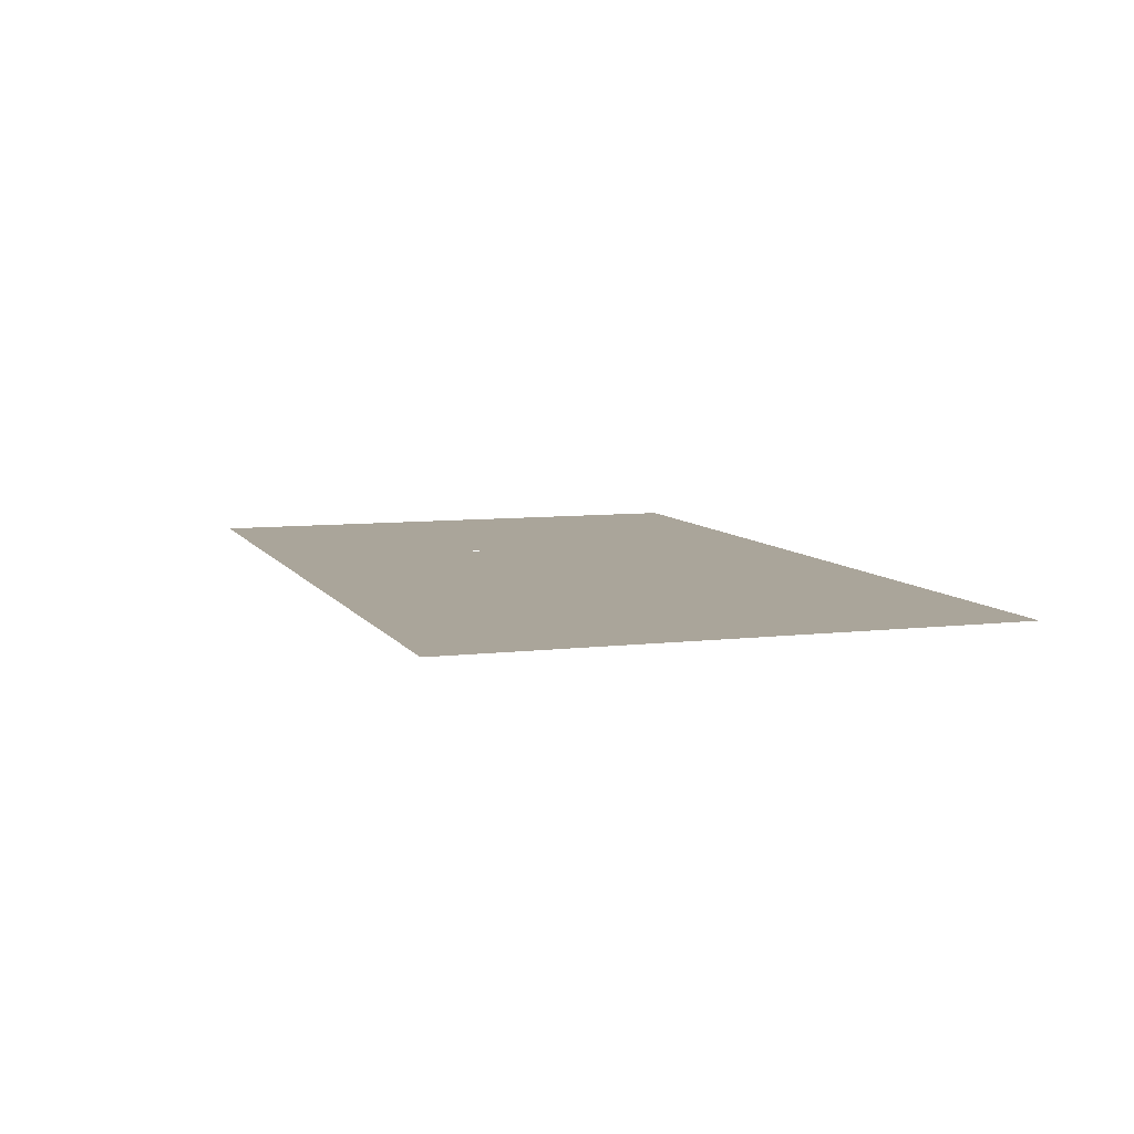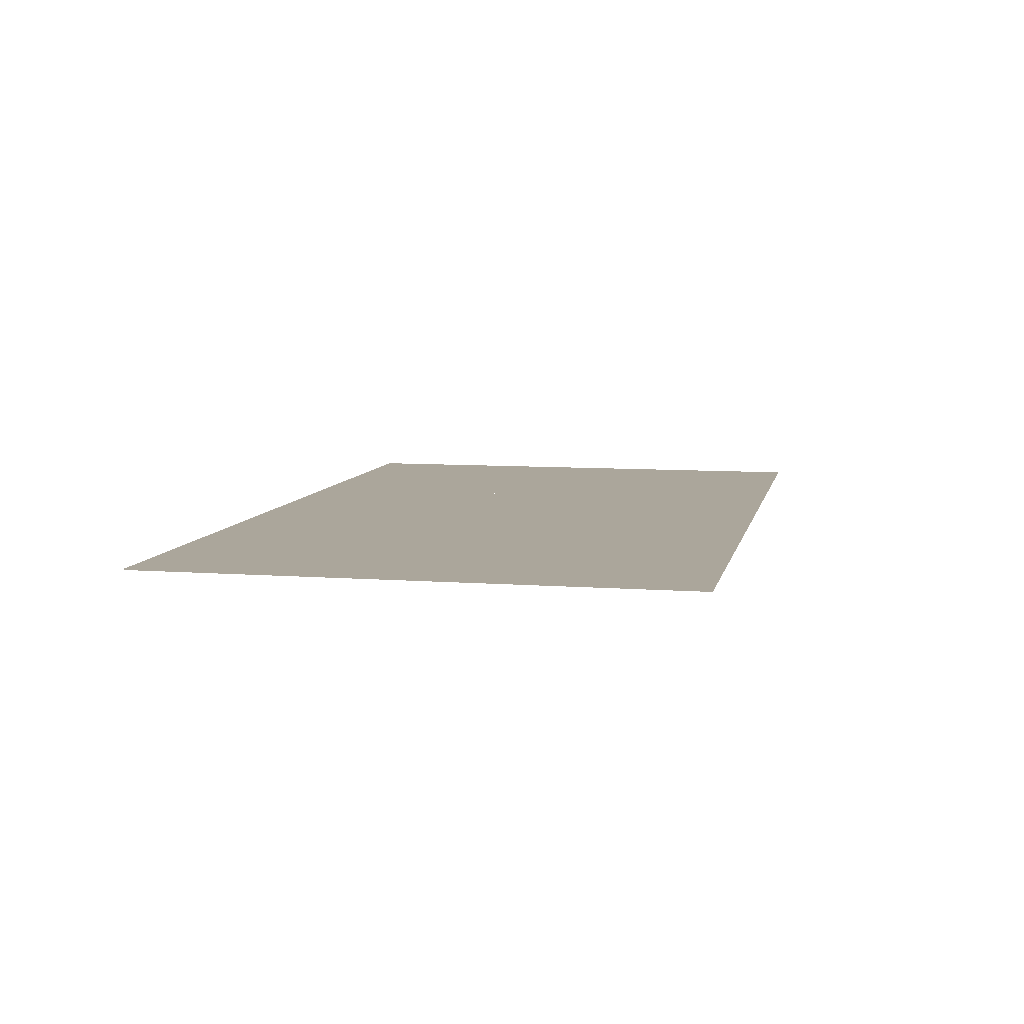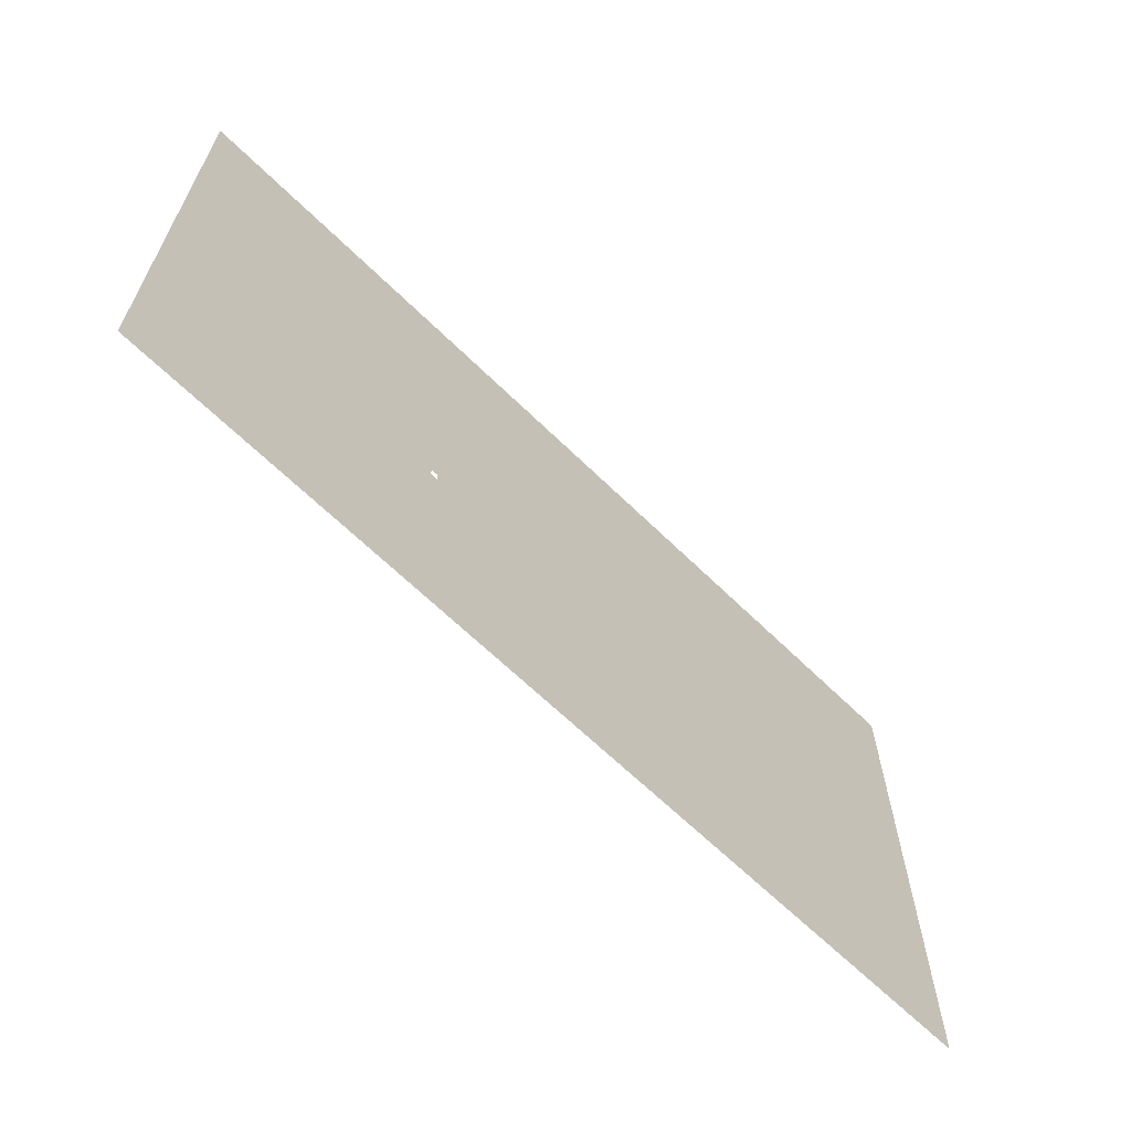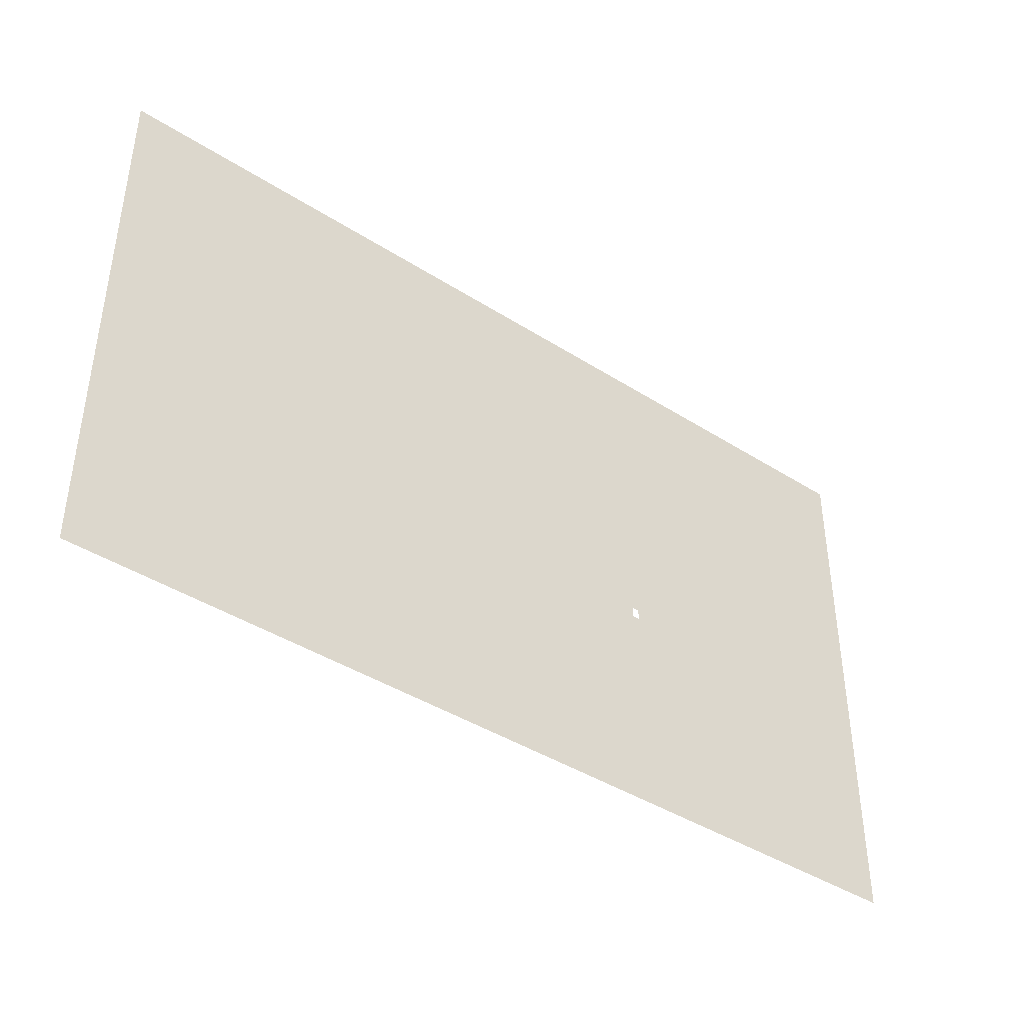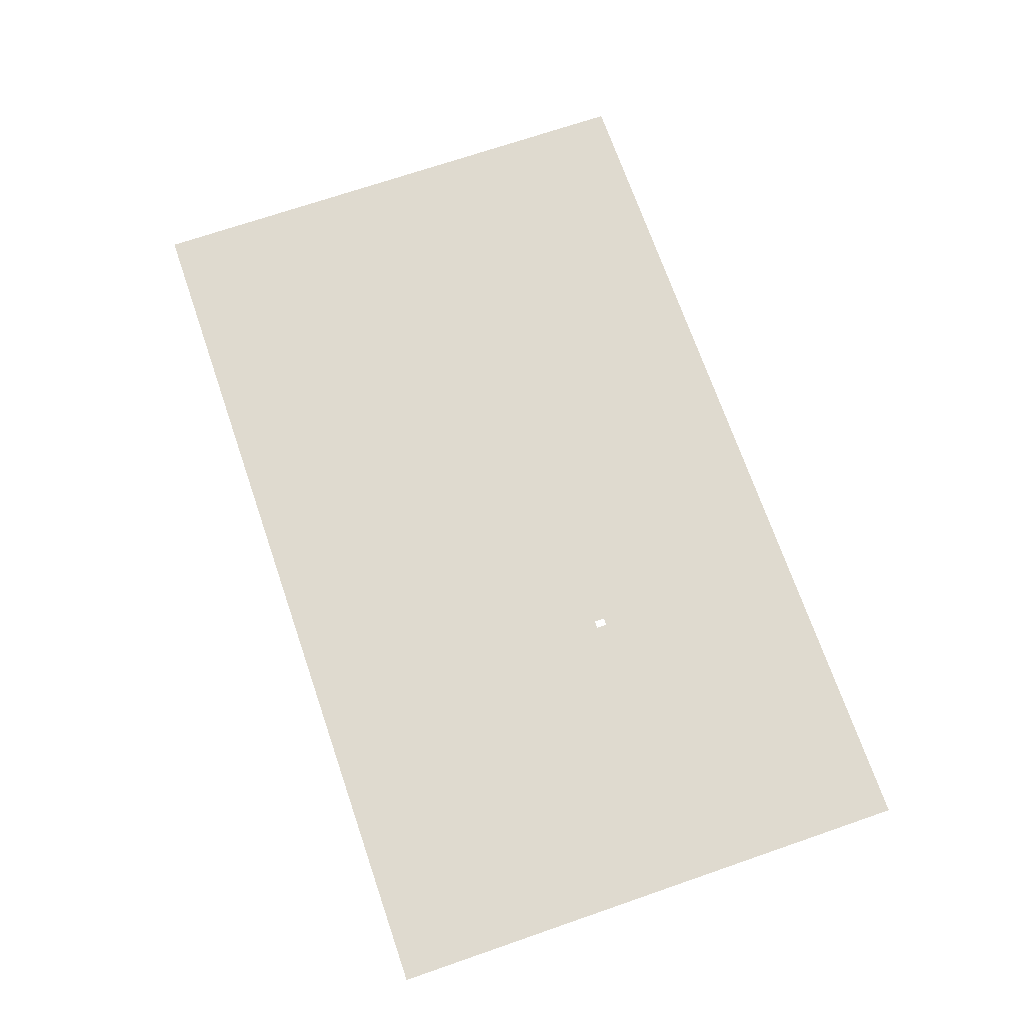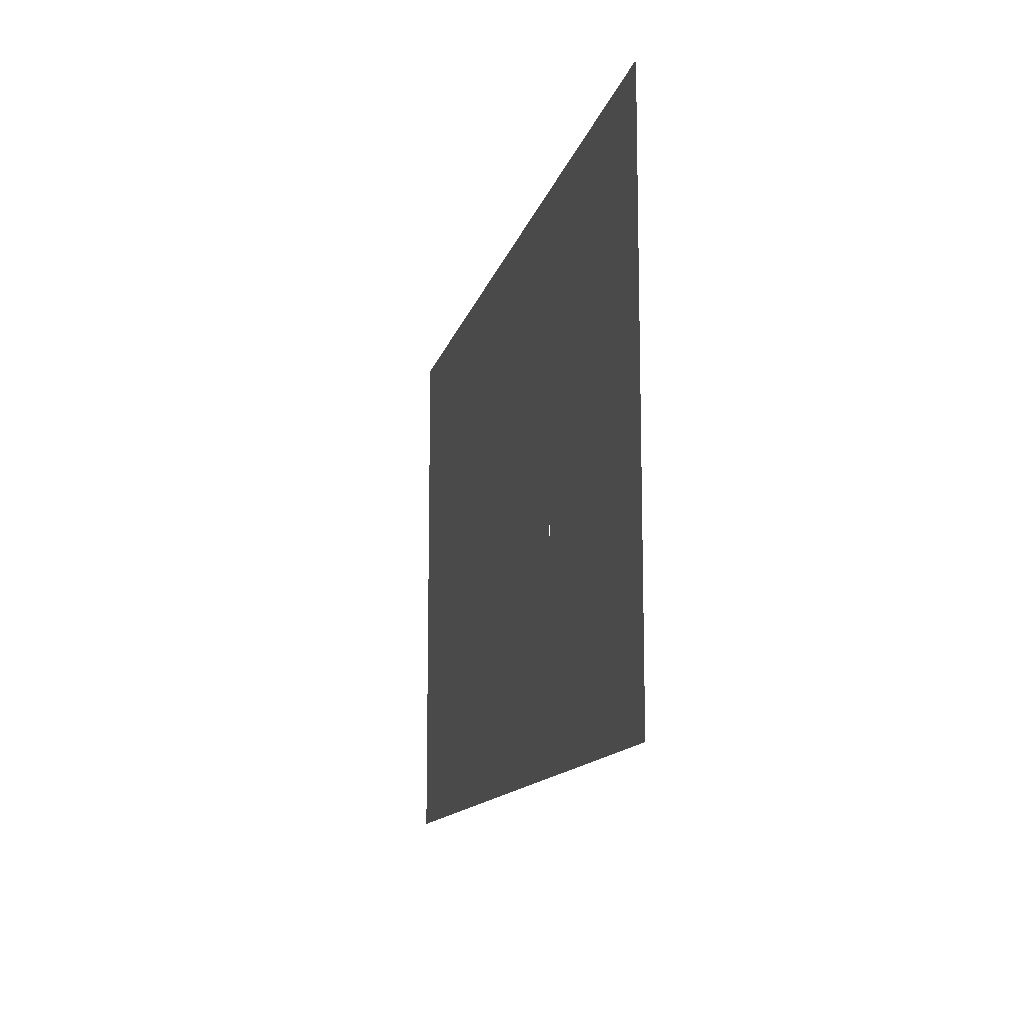
<metadata>
{"format":"obj","ext":"obj","renderer":"f3d","projection":"perspective","resolution":1024,"background":"white","views":[{"elev":7.7,"azim":71.3,"up":"+Z"},{"elev":7.9,"azim":101.9,"up":"+Z"},{"elev":-64.3,"azim":-44.7,"up":"+Y"},{"elev":-41.5,"azim":142.3,"up":"+Y"},{"elev":70.7,"azim":-109.0,"up":"+Z"},{"elev":-12.4,"azim":-102.6,"up":"+Y"}]}
</metadata>
<code>
o floor_1
v 6.411 2.582 0
v 6.411 2.582 -0.1
v 150.7 2.612 0
v 150.7 2.612 -0.1
v 150.7 -84.11 0
v 150.7 -84.11 -0.1
v 6.416 -84.12 0
v 6.416 -84.12 -0.1
v 53.09 -47.96 0
v 53.09 -47.96 -0.1
v 54.29 -47.96 0
v 54.29 -47.96 -0.1
v 54.29 -49.66 0
v 54.29 -49.66 -0.1
v 53.09 -49.66 0
v 53.09 -49.66 -0.1
f 1 7 9
f 10 8 2
f 1 9 11
f 12 10 2
f 1 11 3
f 4 12 2
f 3 11 5
f 6 12 4
f 5 11 13
f 14 12 6
f 5 13 7
f 8 14 6
f 7 13 15
f 16 14 8
f 7 15 9
f 10 16 8

</code>
